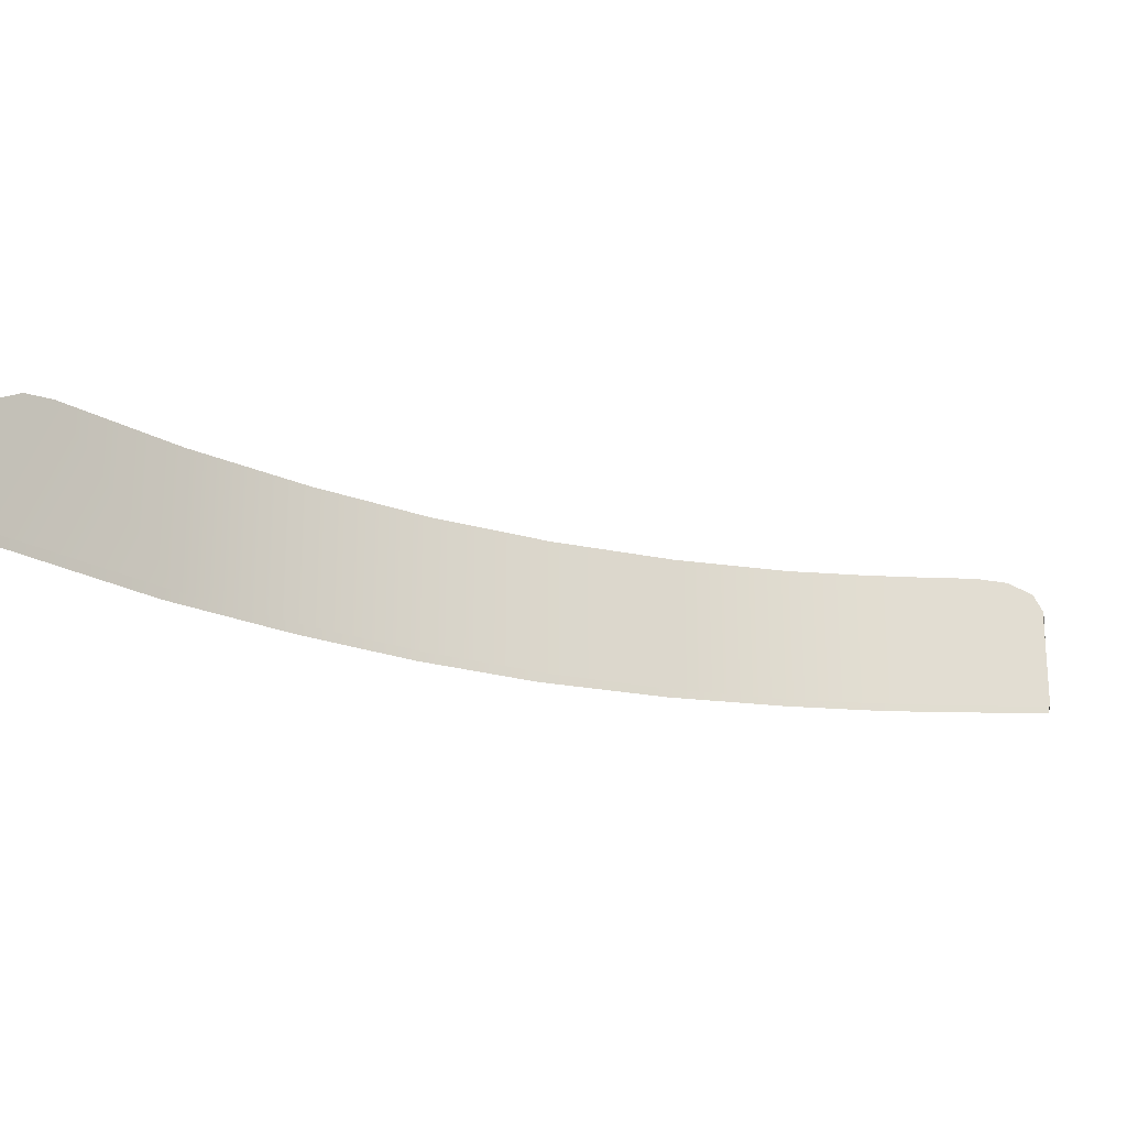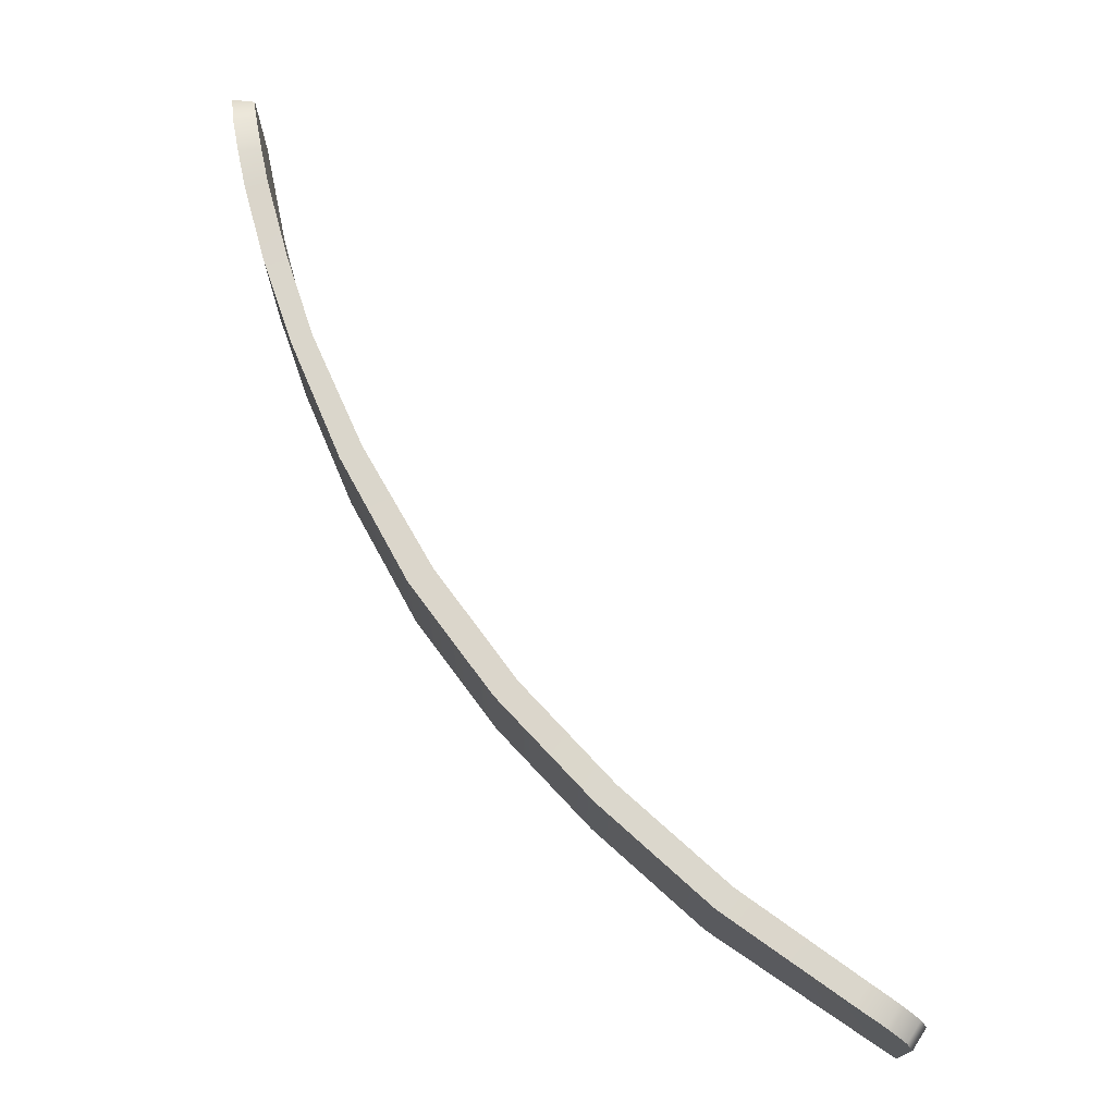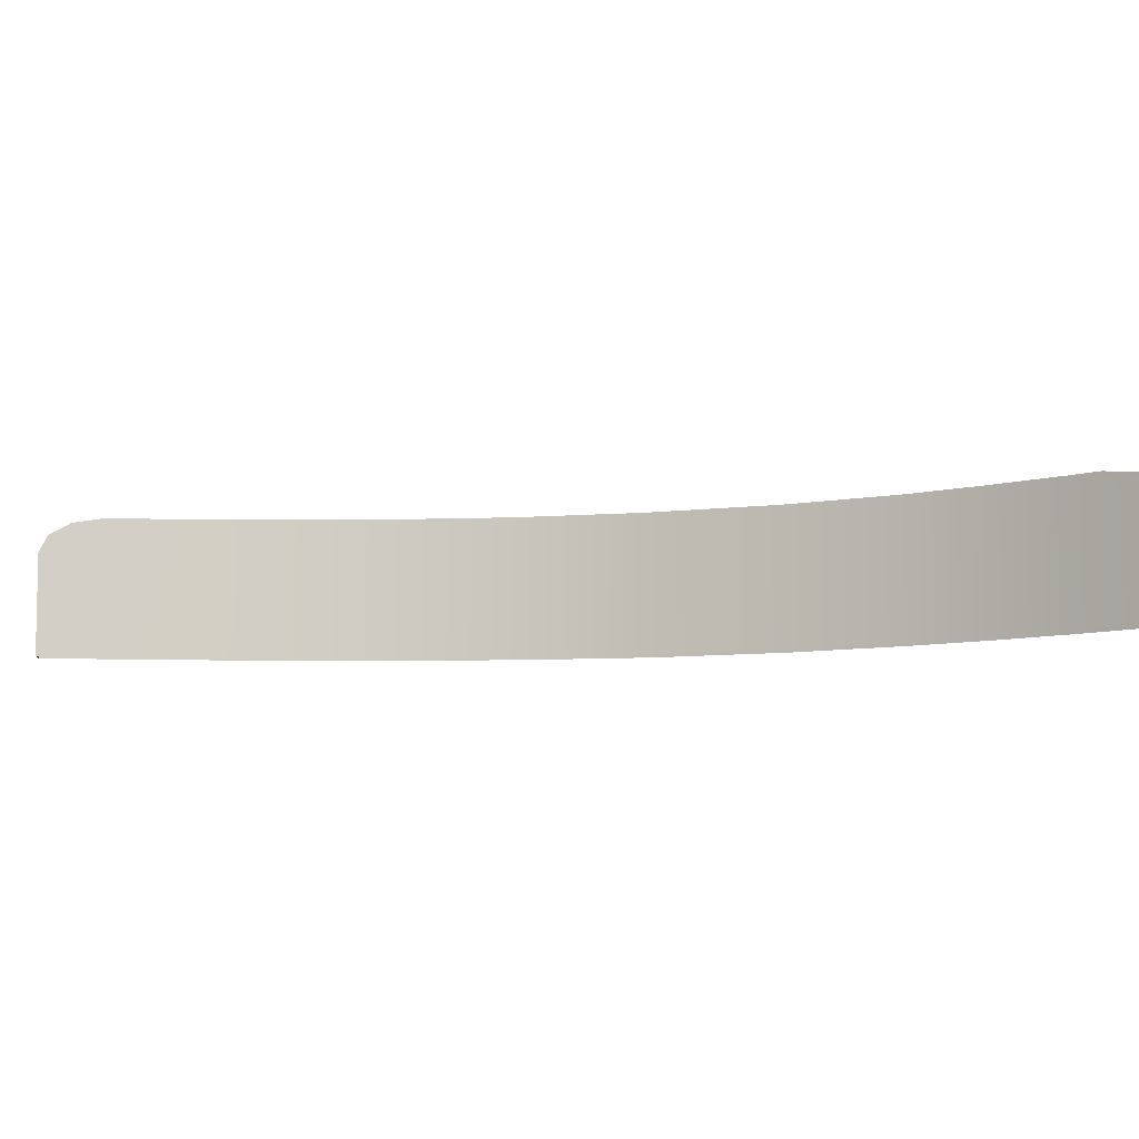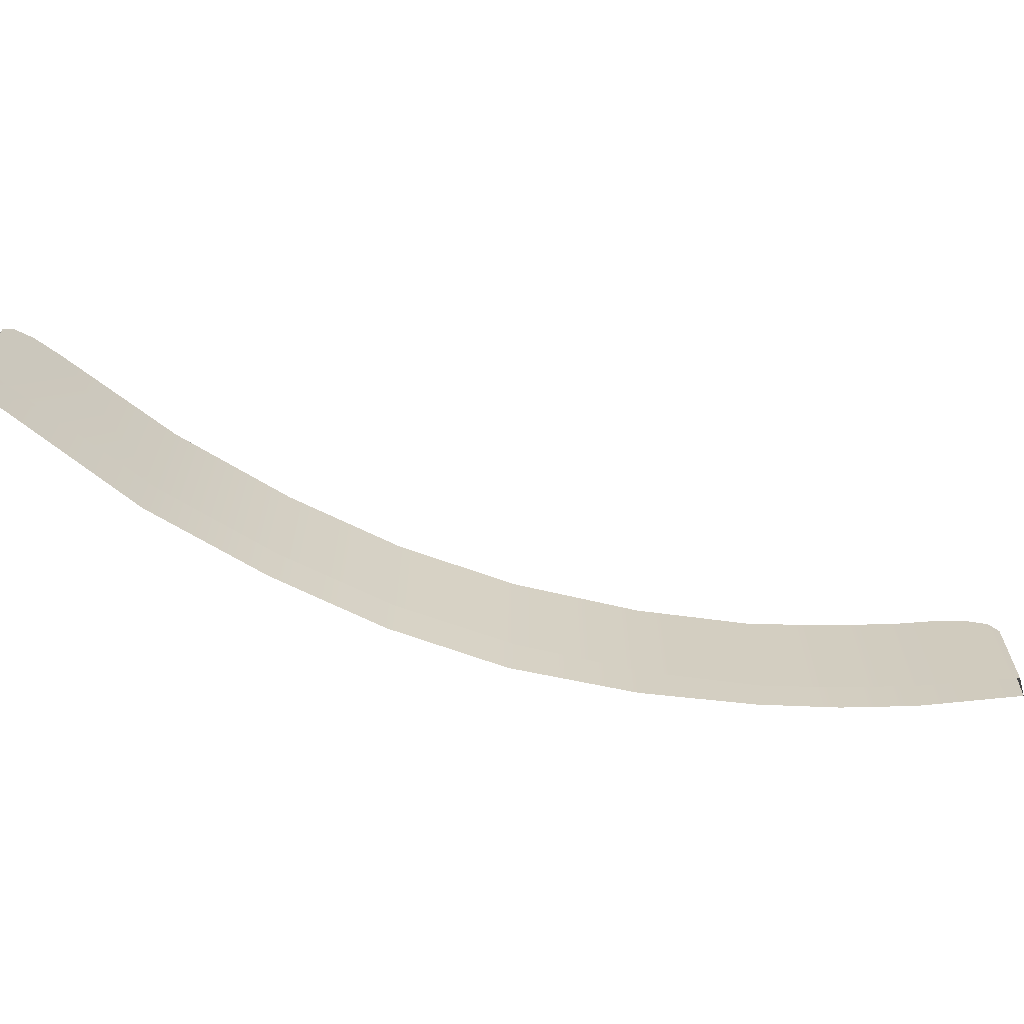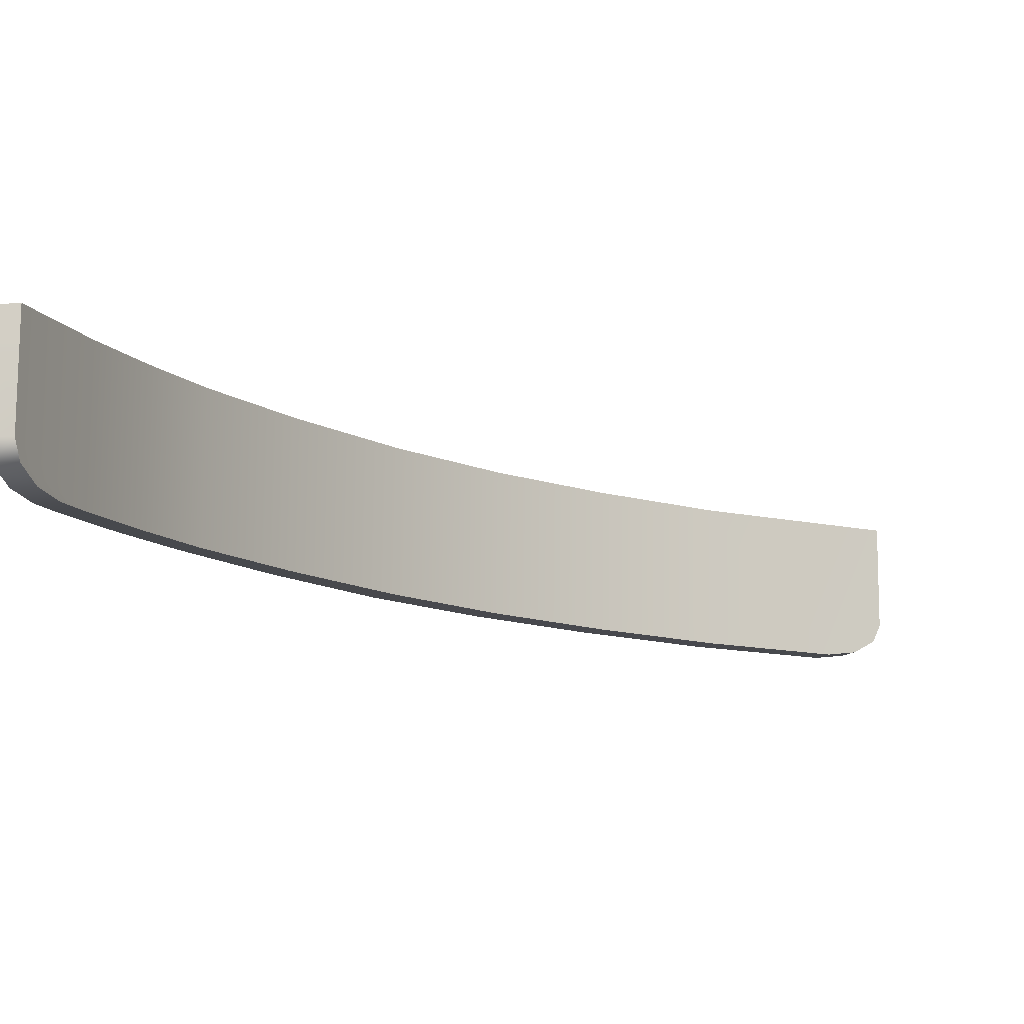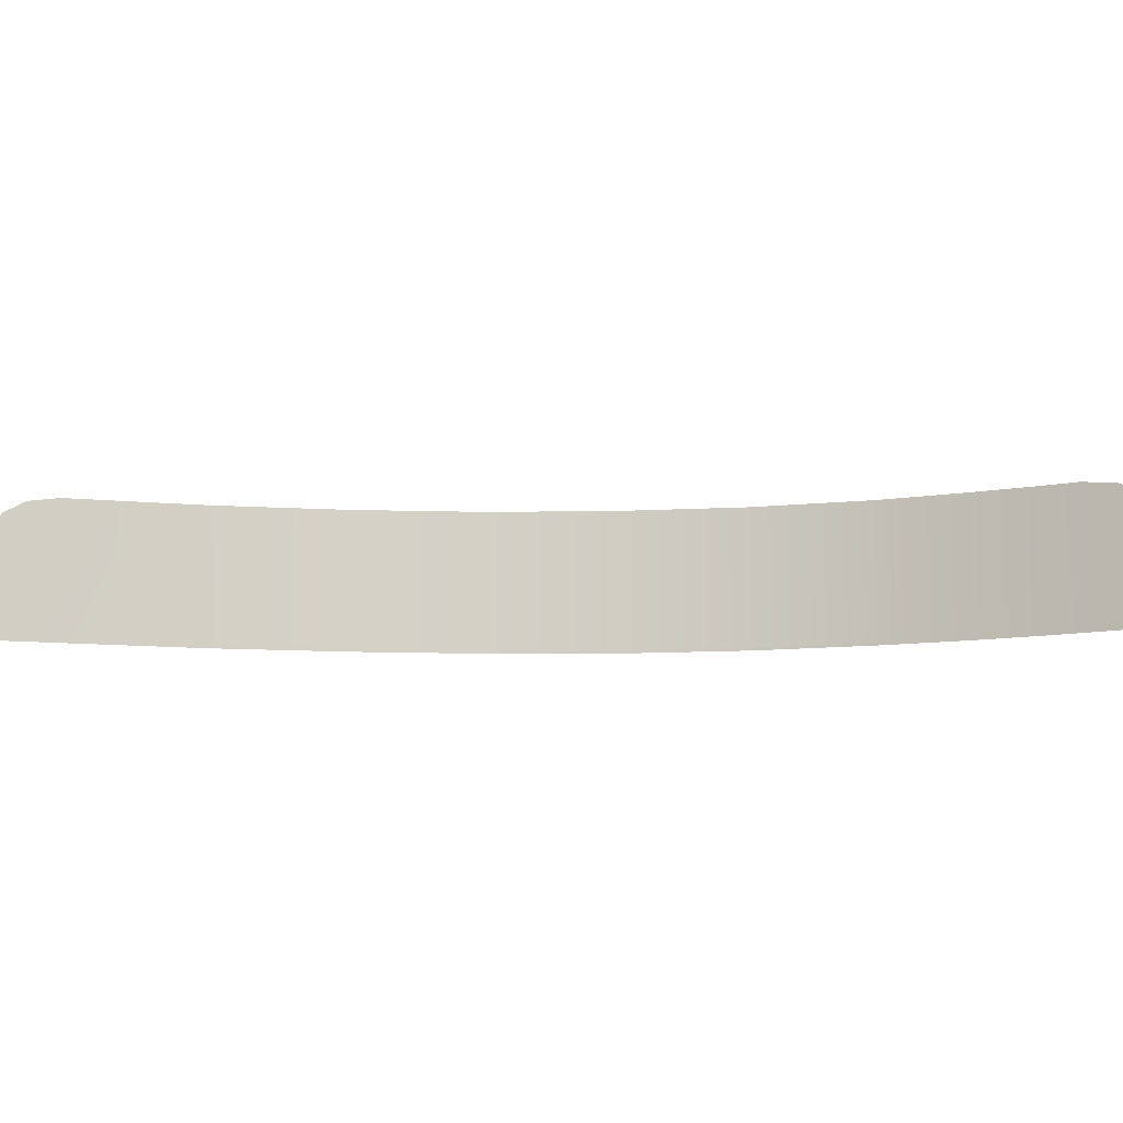
<metadata>
{"format":"obj","ext":"obj","renderer":"f3d","projection":"perspective","resolution":1024,"background":"white","views":[{"elev":-20.7,"azim":-73.0,"up":"+Y"},{"elev":73.6,"azim":-171.0,"up":"+Y"},{"elev":-7.4,"azim":-28.9,"up":"+Y"},{"elev":-65.2,"azim":-64.6,"up":"+Y"},{"elev":77.5,"azim":-179.7,"up":"+Z"},{"elev":-9.2,"azim":-40.8,"up":"+Y"}]}
</metadata>
<code>
g ENV_S06_IB_WaterBiome_Ledge_02_COL
v -39.5 -0.1045 26.15
v -39.69 1.812 26.54
v -39.69 -0.1048 26.54
v -39.51 1.812 26.13
v -39.36 2.145 26.2
v -39.54 2.144 26.61
v -38.96 2.386 26.37
v -39.14 2.385 26.78
v -38.42 2.473 26.62
v -38.61 2.473 27.03
v -36.23 2.46 28.22
v -35.98 2.46 27.82
v -33.76 2.439 29.26
v -34.08 2.44 29.61
v -31.81 2.419 30.78
v -32.17 2.421 31.11
v -30.05 2.402 32.51
v -30.43 2.406 32.83
v -28.48 2.395 34.54
v -28.83 2.396 34.81
v -27.25 2.406 36.5
v -27.6 2.406 36.71
v -26.49 2.421 37.93
v -26.88 2.422 38.09
v -26.27 2.437 39.45
v -25.88 2.436 39.29
v -26.03 2.443 40.08
v -25.62 2.442 39.97
v -25.4 2.359 40.58
v -25.81 2.36 40.69
v -25.24 2.121 41.11
v -25.65 2.122 41.13
v -25.59 1.791 41.3
v -25.18 1.789 41.27
v -25.18 -0.1281 41.22
v -25.59 -0.1266 41.3
v -25.4 2.359 40.58
v -25.62 2.442 39.97
v -25.88 2.436 39.29
v -25.24 2.121 41.11
v -25.18 1.789 41.27
v -25.18 -0.1281 41.22
v -25.87 -0.1451 39.28
v -26.49 2.421 37.93
v -26.48 -0.16 37.93
v -27.24 -0.1744 36.49
v -27.25 2.406 36.5
v -28.47 -0.1854 34.54
v -28.48 2.395 34.54
v -30.04 -0.1791 32.5
v -30.05 2.402 32.51
v -31.8 -0.1619 30.77
v -31.81 2.419 30.78
v -33.75 -0.1415 29.25
v -33.76 2.439 29.26
v -35.97 -0.1205 27.81
v -35.98 2.46 27.82
v -39.5 -0.1045 26.15
v -38.42 2.473 26.62
v -38.96 2.386 26.37
v -39.36 2.145 26.2
v -39.51 1.812 26.13
v -26.27 2.437 39.45
v -26.03 2.443 40.08
v -25.81 2.36 40.69
v -25.65 2.122 41.13
v -25.59 1.791 41.3
v -25.59 -0.1266 41.3
v -26.28 -0.1441 39.45
v -26.88 2.422 38.09
v -26.89 -0.1593 38.09
v -27.61 -0.1752 36.71
v -27.6 2.406 36.71
v -28.84 -0.1845 34.82
v -28.83 2.396 34.81
v -30.44 -0.175 32.84
v -30.43 2.406 32.83
v -32.18 -0.1593 31.12
v -32.17 2.421 31.11
v -34.09 -0.1412 29.62
v -34.08 2.44 29.61
v -36.23 -0.1213 28.24
v -36.23 2.46 28.22
v -38.61 2.473 27.03
v -39.69 -0.1048 26.54
v -39.14 2.385 26.78
v -39.54 2.144 26.61
v -39.69 1.812 26.54
g ENV_S06_IB_WaterBiome_Ledge_02_COL_0
f 3 2 1
f 2 4 1
f 4 2 5
f 2 6 5
f 5 6 7
f 6 8 7
f 7 8 9
f 8 10 9
f 10 11 9
f 11 12 9
f 12 11 13
f 11 14 13
f 13 14 15
f 14 16 15
f 15 16 17
f 16 18 17
f 17 18 19
f 18 20 19
f 19 20 21
f 20 22 21
f 21 22 23
f 22 24 23
f 23 24 25
f 26 23 25
f 26 25 27
f 28 26 27
f 28 27 29
f 27 30 29
f 29 30 31
f 30 32 31
f 31 32 33
f 34 31 33
f 35 34 33
f 36 35 33
f 39 38 37
f 39 37 40
f 39 40 41
f 39 41 42
f 42 43 39
f 44 39 43
f 45 44 43
f 44 45 46
f 47 44 46
f 47 46 48
f 49 47 48
f 49 48 50
f 51 49 50
f 51 50 52
f 53 51 52
f 53 52 54
f 55 53 54
f 55 54 56
f 57 55 56
f 57 56 58
f 58 59 57
f 58 60 59
f 58 61 60
f 58 62 61
f 65 64 63
f 66 65 63
f 67 66 63
f 68 67 63
f 63 69 68
f 63 70 69
f 70 71 69
f 72 71 70
f 73 72 70
f 74 72 73
f 75 74 73
f 76 74 75
f 77 76 75
f 78 76 77
f 79 78 77
f 78 79 80
f 79 81 80
f 82 80 81
f 83 82 81
f 82 83 84
f 84 85 82
f 84 86 85
f 86 87 85
f 87 88 85

</code>
